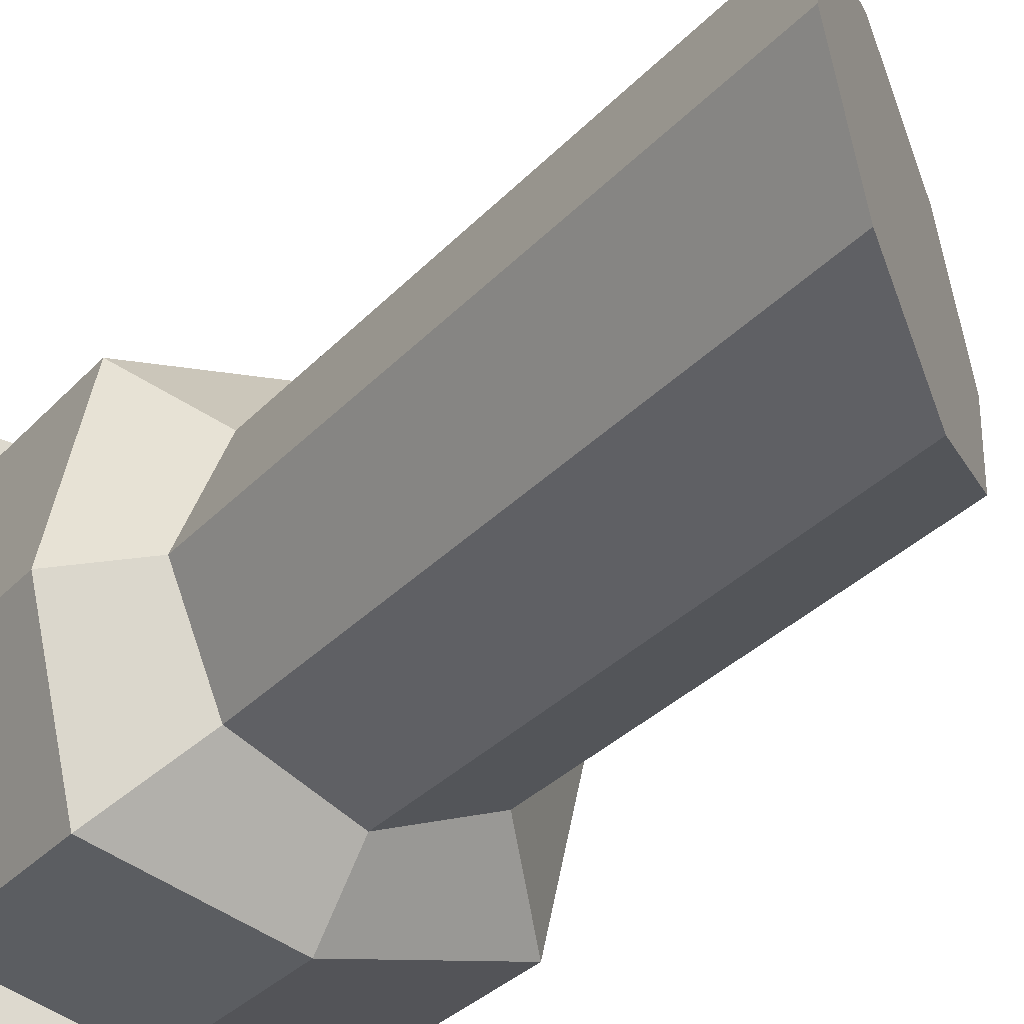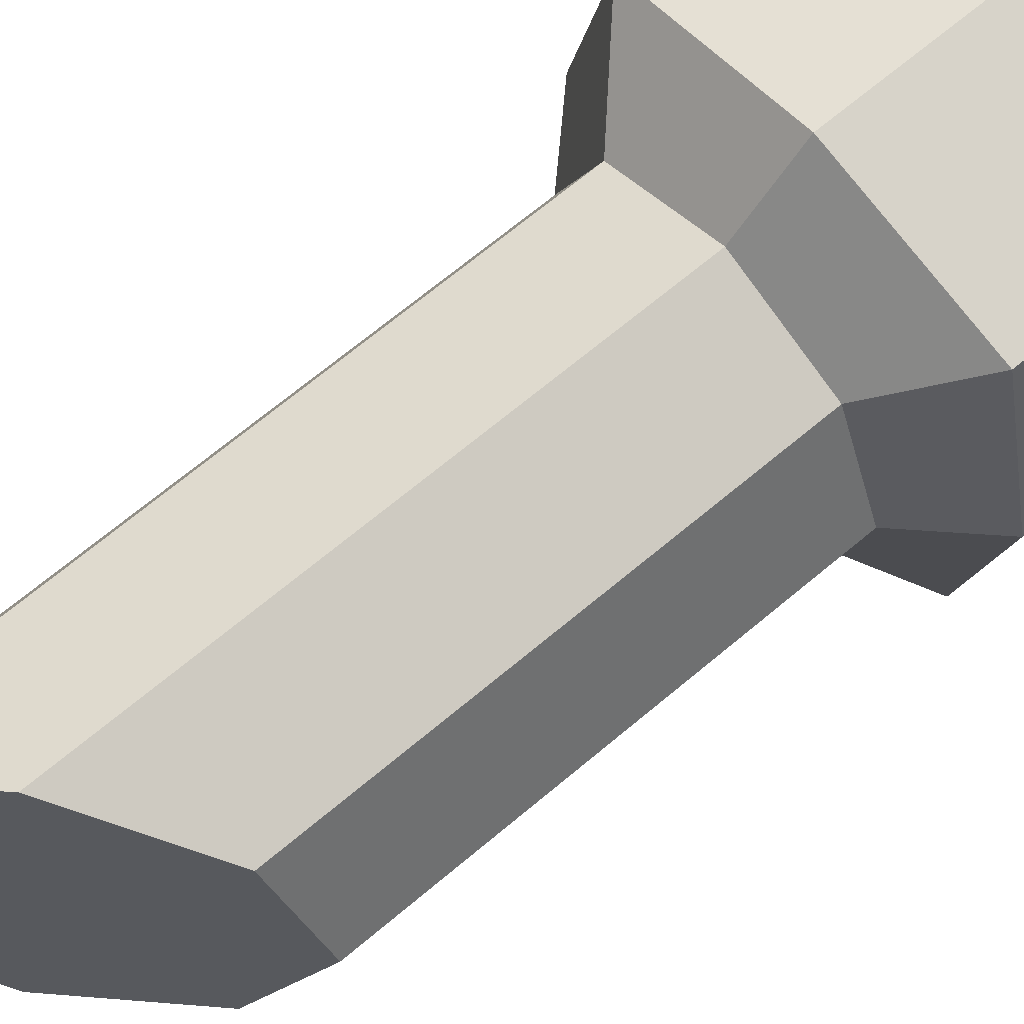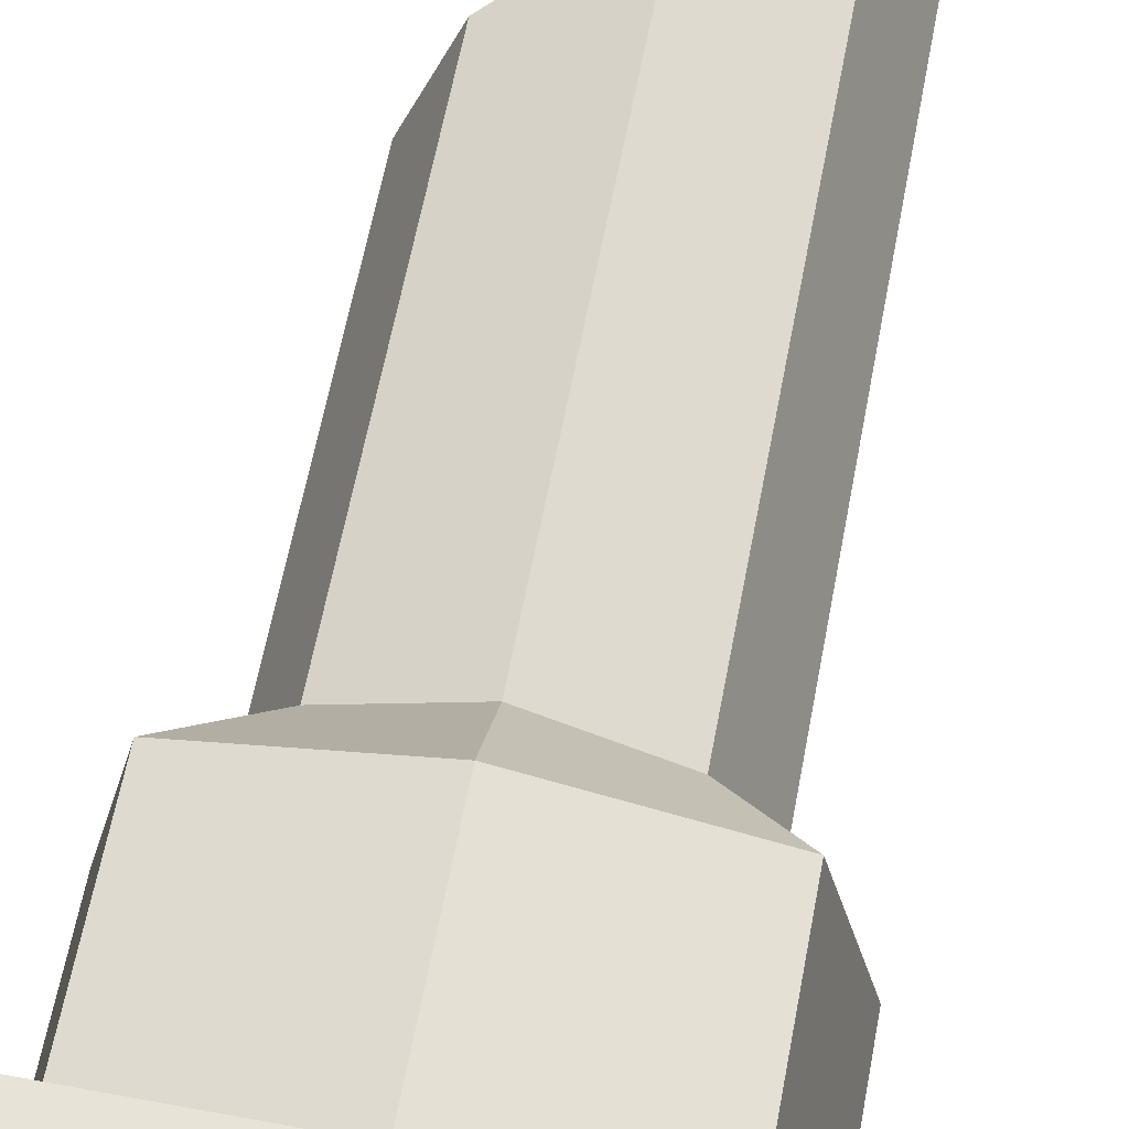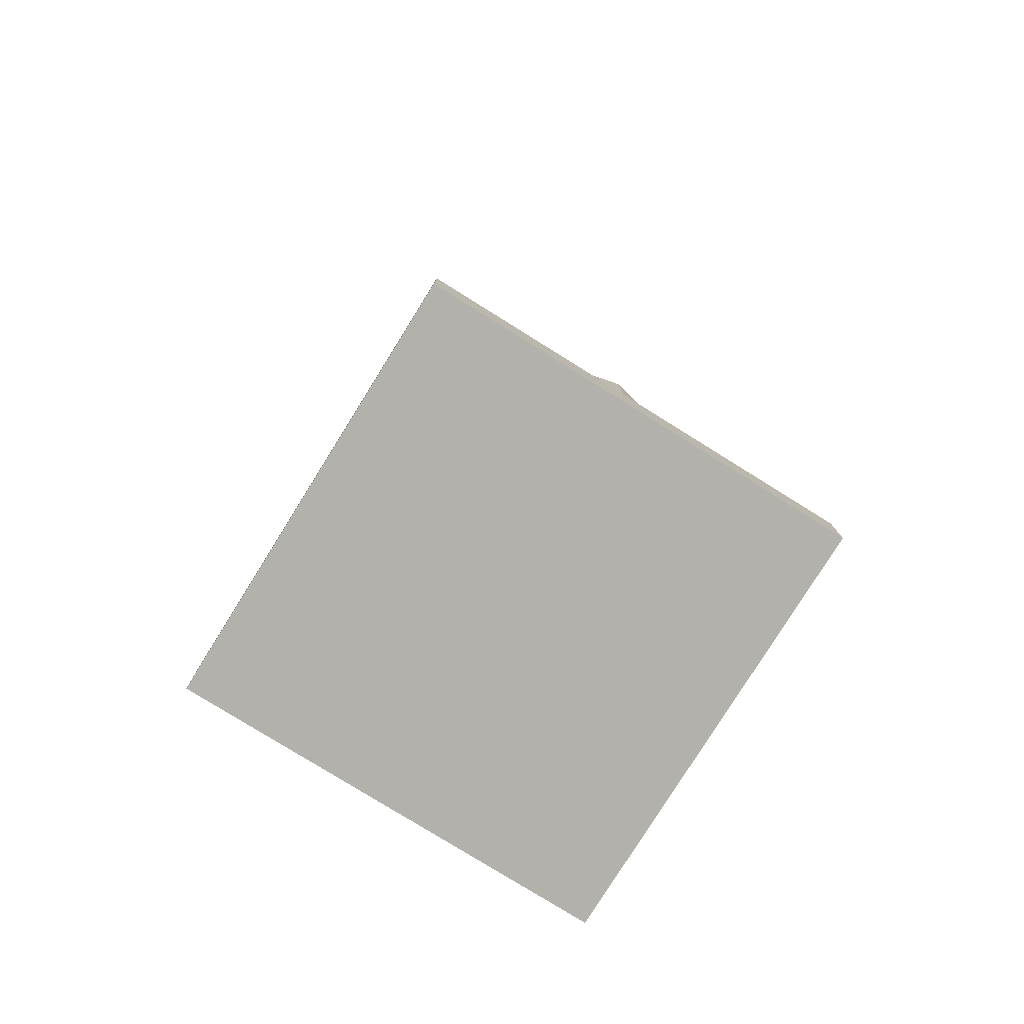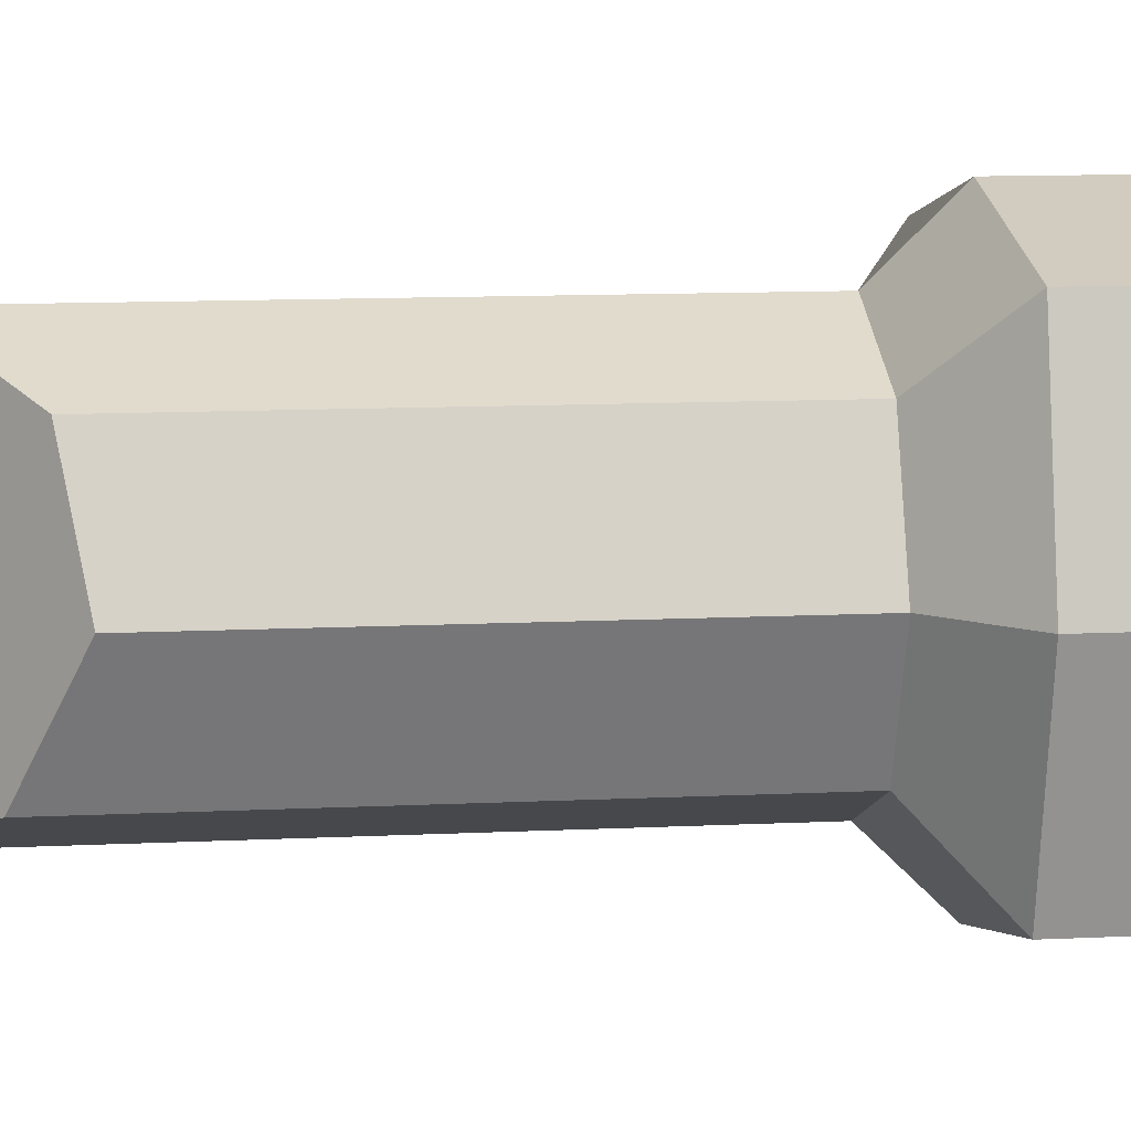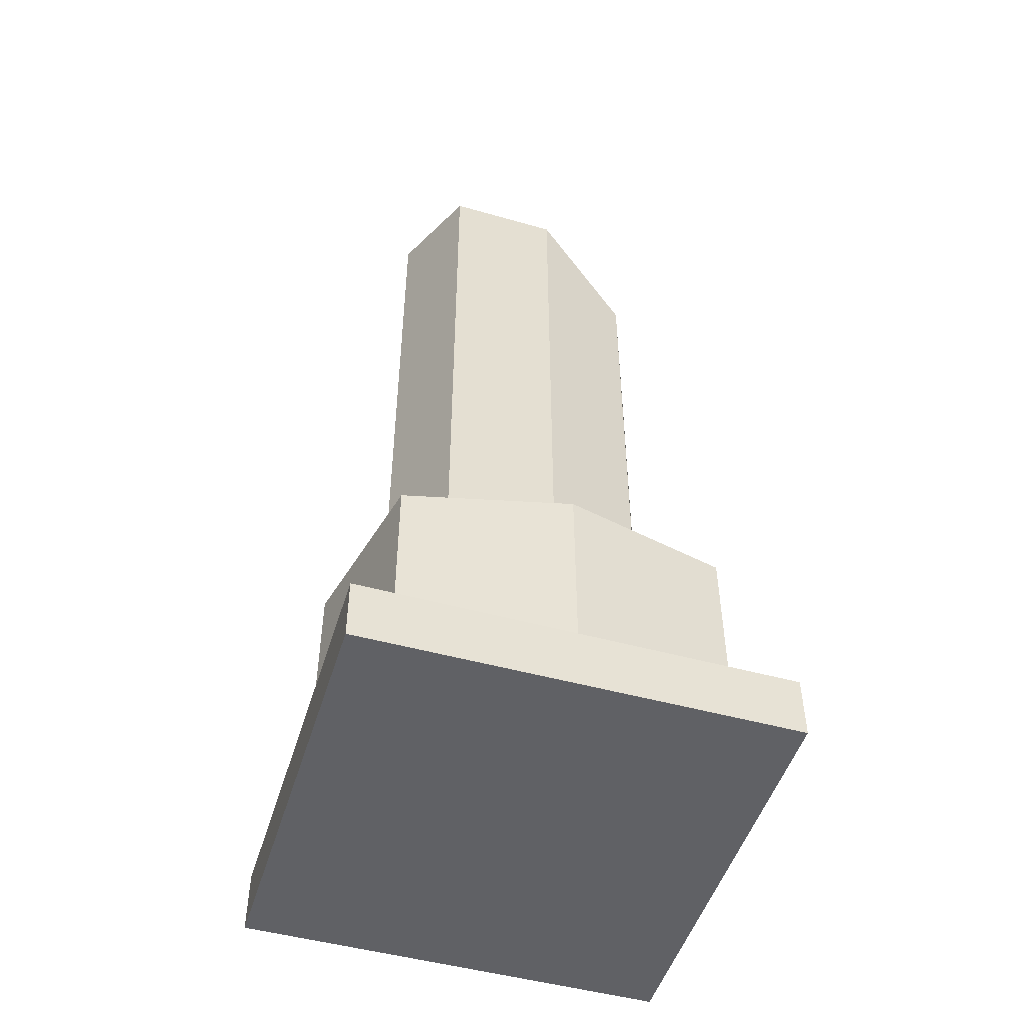
<metadata>
{"format":"obj","ext":"obj","renderer":"f3d","projection":"perspective","resolution":1024,"background":"white","views":[{"elev":-30.7,"azim":146.2,"up":"+Z"},{"elev":66.7,"azim":-130.4,"up":"+Z"},{"elev":61.7,"azim":10.7,"up":"+Z"},{"elev":-78.9,"azim":-121.9,"up":"+Y"},{"elev":10.9,"azim":-97.1,"up":"+Z"},{"elev":-49.6,"azim":163.1,"up":"+Y"}]}
</metadata>
<code>
g default
v -7.271 2.282 0.729
v -6.969 2.282 0
v -7.271 2.282 -0.729
v -8 2.282 -1.031
v -8.729 2.282 -0.729
v -9.031 2.282 0
v -8.729 2.282 0.729
v -8 2.282 1.031
v -6.817 1.845 1.183
v -6.543 1.845 0
v -6.817 1.845 -1.183
v -8 1.845 -1.457
v -9.183 1.845 -1.183
v -9.457 1.845 0
v -9.183 1.845 1.183
v -8 1.845 1.457
v -6.817 0.4586 1.183
v -6.543 0.4586 -0
v -6.817 0.4586 -1.183
v -8 0.4586 -1.457
v -9.183 0.4586 -1.183
v -9.457 0.4586 0
v -9.183 0.4586 1.183
v -8 0.4586 1.457
v -6.456 -2e-06 1.525
v -8 0 1.525
v -8 0 0
v -9.525 -2e-06 1.525
v -9.525 0 0
v -9.525 -2e-06 -1.525
v -8 0 -1.525
v -6.456 -2e-06 -1.525
v -6.456 0 -0
v -6.456 0.4586 1.525
v -6.456 0.4586 -0
v -6.456 0.4586 -1.525
v -8 0.4586 -1.525
v -9.525 0.4586 -1.525
v -9.525 0.4586 0
v -9.525 0.4586 1.525
v -8 0.4586 1.525
v -7.271 6.451 0.729
v -8 5.84 1.031
v -8.729 5.312 0.729
v -9.031 5.177 0
v -8.729 5.514 -0.729
v -8 6.126 -1.031
v -7.271 6.654 -0.729
v -6.969 6.789 0
g pCylinder5
f 25 26 27
f 26 28 27
f 28 29 27
f 29 30 27
f 30 31 27
f 31 32 27
f 32 33 27
f 33 25 27
f 10 9 17 18
f 11 10 18 19
f 12 11 19 20
f 13 12 20 21
f 14 13 21 22
f 15 14 22 23
f 16 15 23 24
f 9 16 24 17
f 2 1 9 10
f 3 2 10 11
f 4 3 11 12
f 5 4 12 13
f 6 5 13 14
f 7 6 14 15
f 8 7 15 16
f 1 8 16 9
f 35 34 25 33
f 36 35 33 32
f 37 36 32 31
f 38 37 31 30
f 39 38 30 29
f 40 39 29 28
f 41 40 28 26
f 34 41 26 25
f 18 17 34 35
f 19 18 35 36
f 20 19 36 37
f 21 20 37 38
f 22 21 38 39
f 23 22 39 40
f 24 23 40 41
f 17 24 41 34
f 47 48 3 4
f 46 47 4 5
f 45 46 5 6
f 44 45 6 7
f 43 44 7 8
f 42 43 8 1
f 49 42 1 2
f 48 49 2 3
f 43 45 44
f 42 45 43
f 49 45 42
f 48 45 49
f 47 45 48
f 47 46 45

</code>
